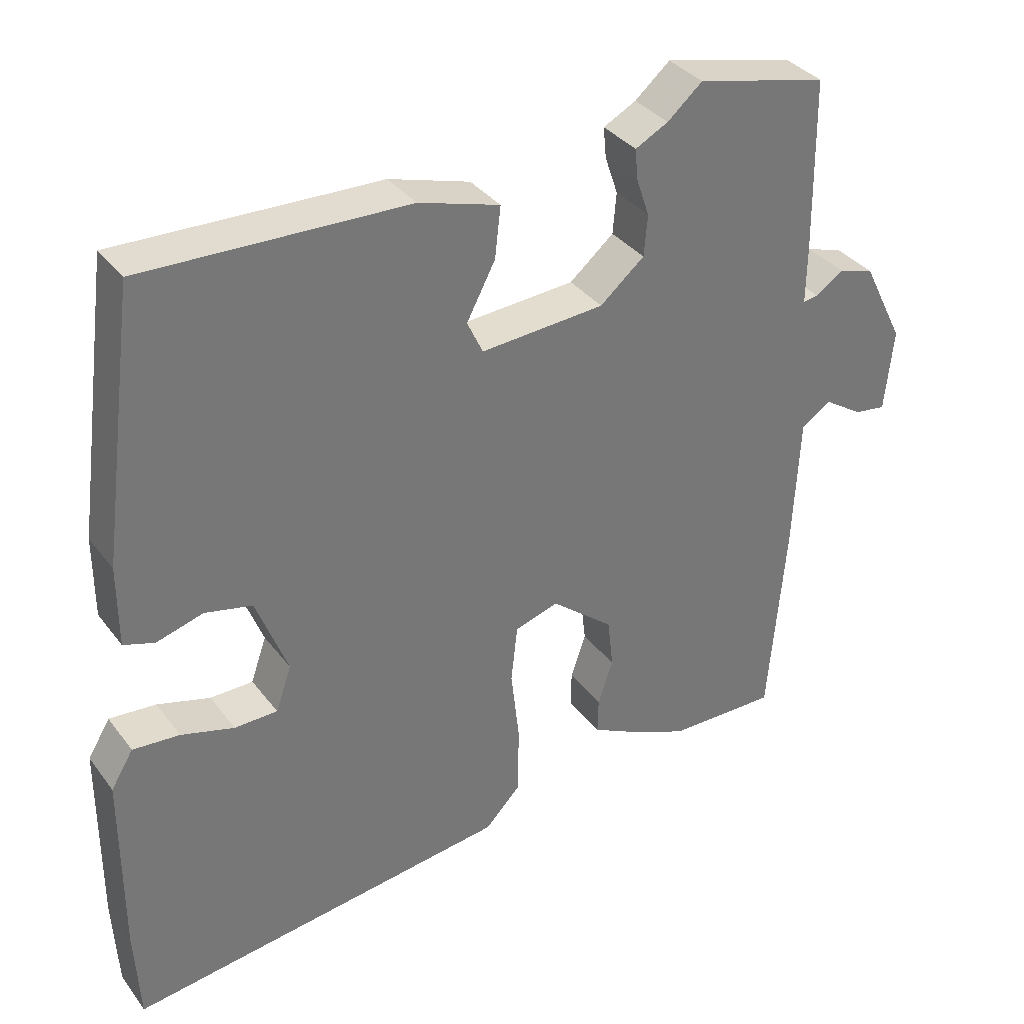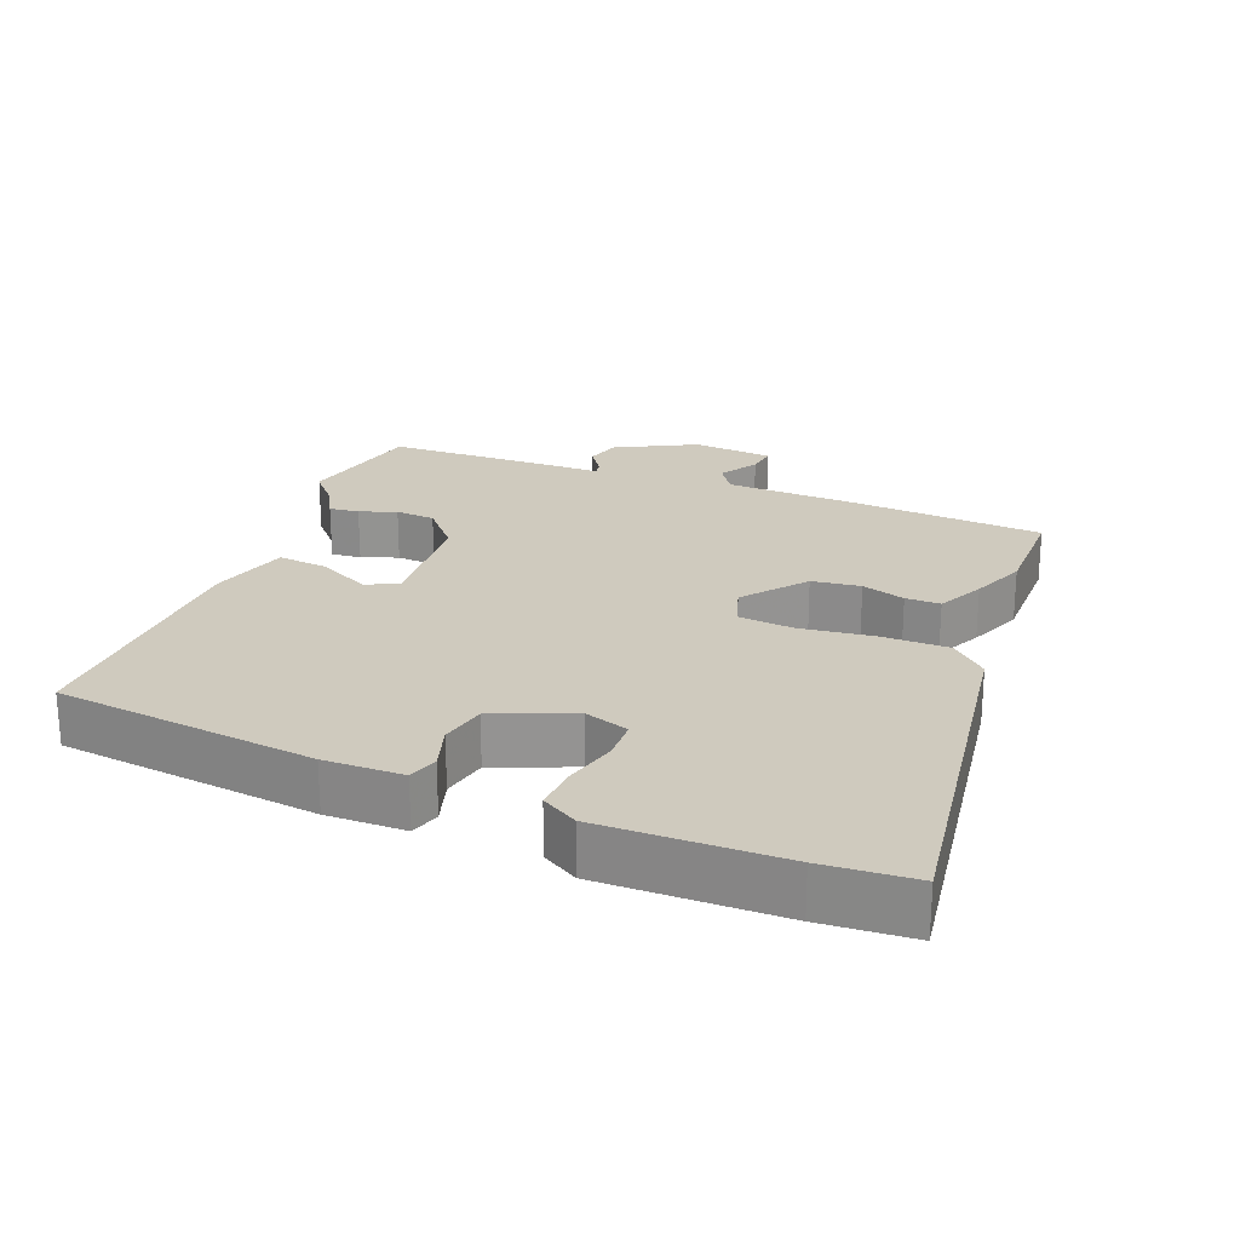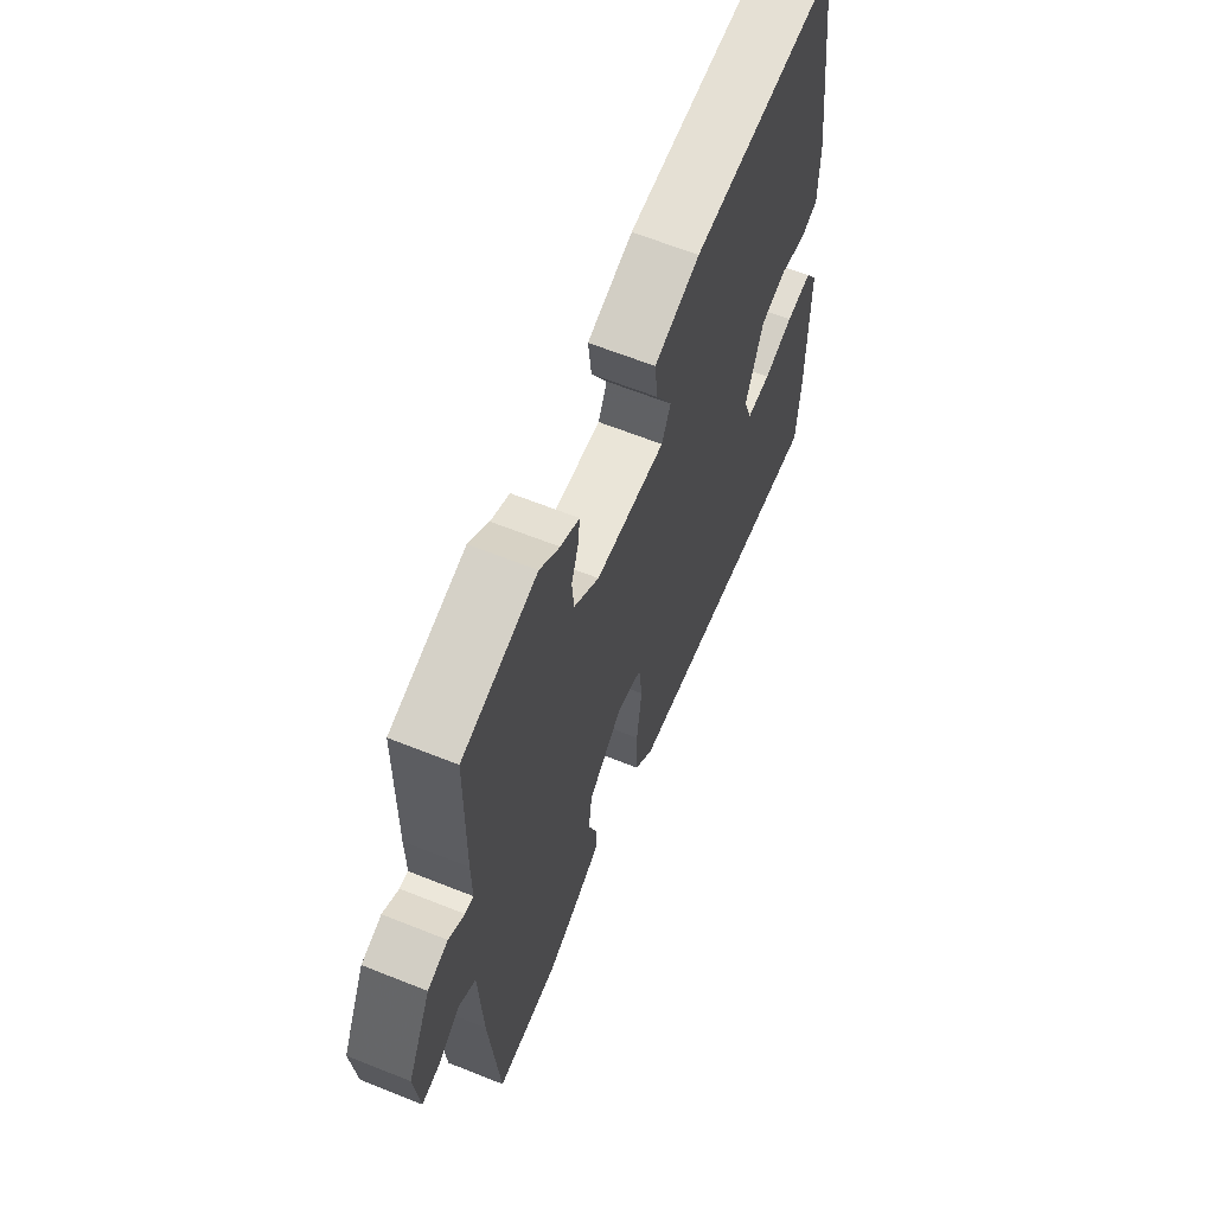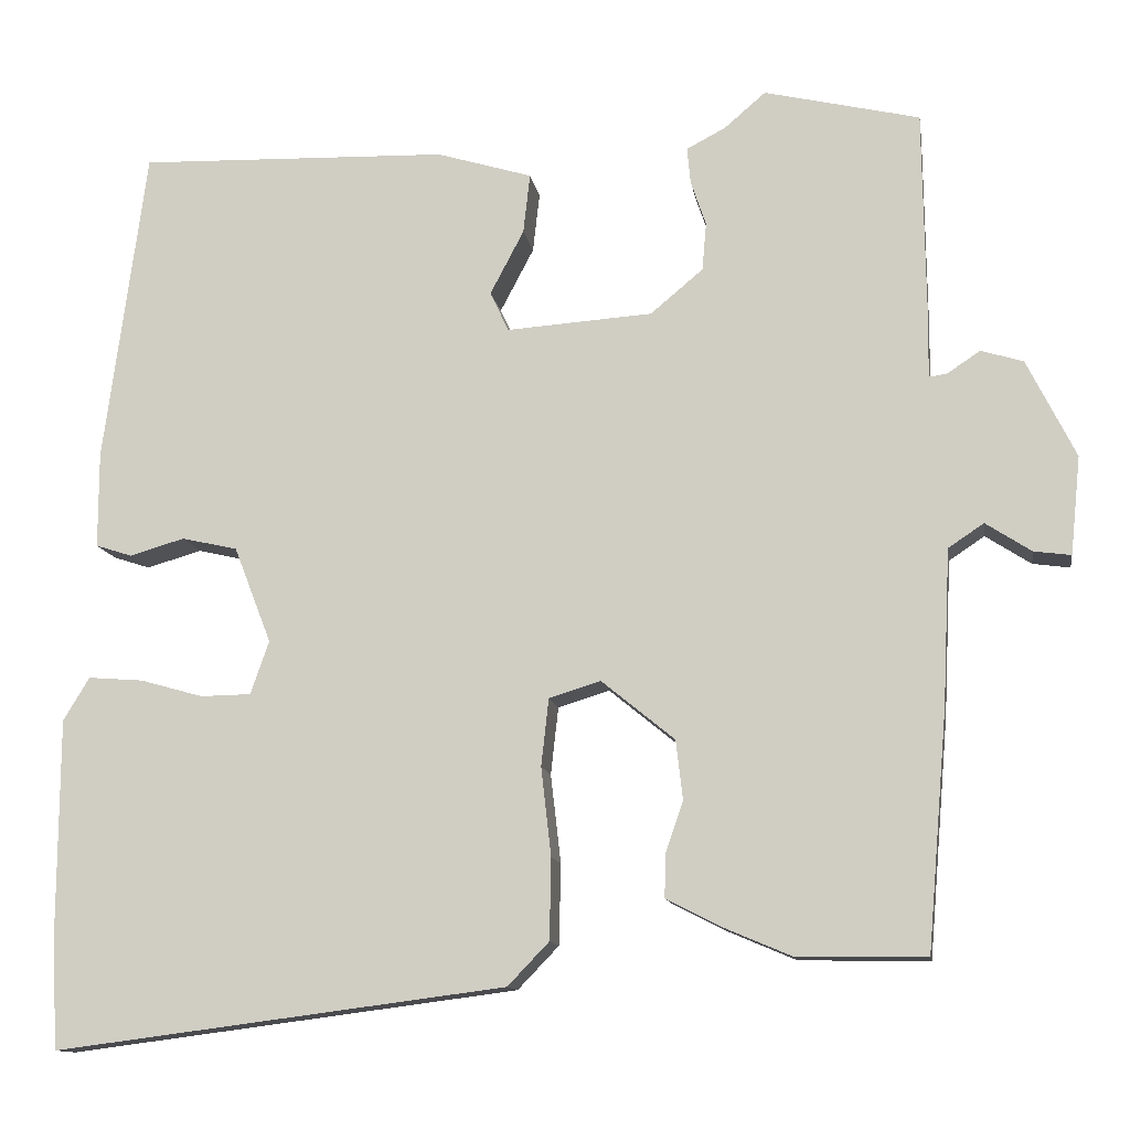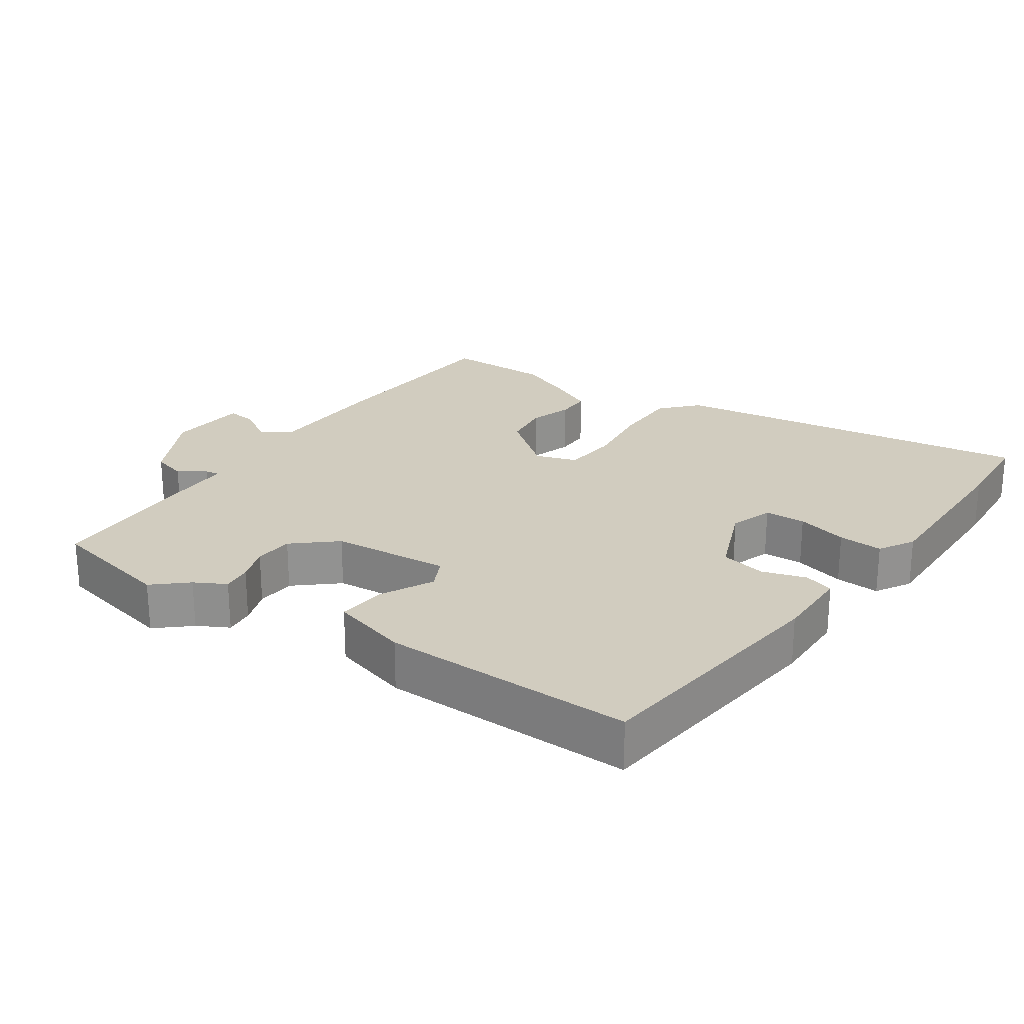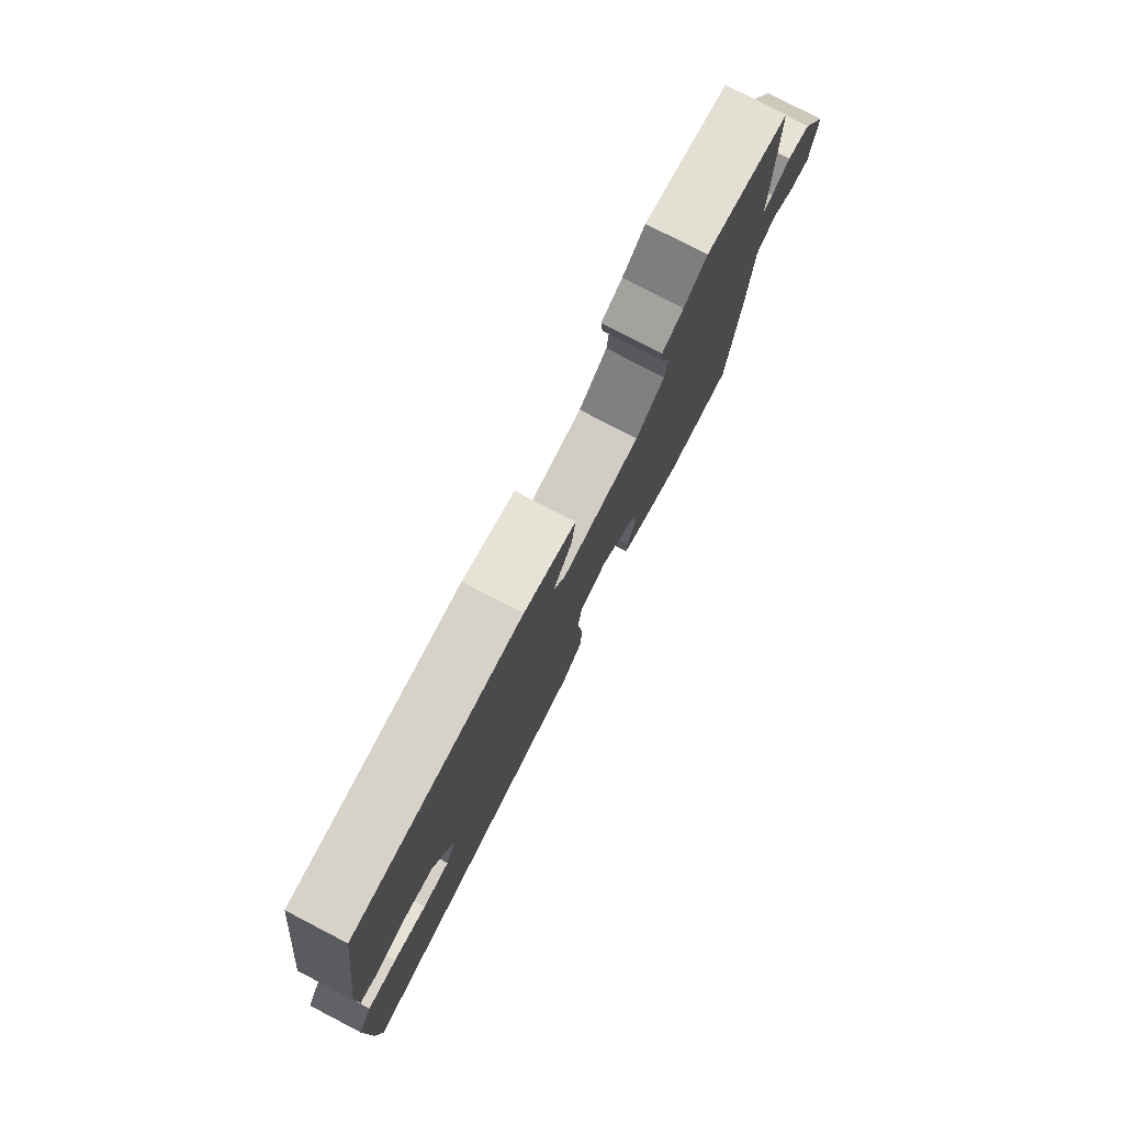
<metadata>
{"format":"obj","ext":"obj","renderer":"f3d","projection":"perspective","resolution":1024,"background":"white","views":[{"elev":34.9,"azim":148.3,"up":"+Z"},{"elev":23.2,"azim":110.7,"up":"+Y"},{"elev":63.6,"azim":-68.0,"up":"+Z"},{"elev":-12.0,"azim":-171.0,"up":"+Z"},{"elev":24.1,"azim":33.7,"up":"+Y"},{"elev":79.2,"azim":117.4,"up":"+Z"}]}
</metadata>
<code>
v 0.502 0.07 -0.467
v 0.495 0.07 -0.598
v -0.04 0.07 -0.529
v -0.089 0.07 -0.478
v -0.091 0.07 -0.382
v -0.079 0.07 -0.277
v -0.088 0.07 -0.197
v -0.149 0.07 -0.178
v -0.236 0.07 -0.249
v -0.244 0.07 -0.319
v -0.223 0.07 -0.381
v -0.222 0.07 -0.431
v -0.289 0.07 -0.465
v -0.367 0.07 -0.498
v -0.52 0.07 -0.5
v -0.544 0.07 -0.219
v -0.553 0.07 -0.034
v -0.595 0.07 -0.006
v -0.649 0.07 -0.041
v -0.693 0.07 -0.047
v -0.705 0.07 0.069
v -0.647 0.07 0.185
v -0.597 0.07 0.2
v -0.558 0.07 0.174
v -0.537 0.07 0.171
v -0.538 0.07 0.252
v -0.535 0.07 0.492
v -0.351 0.07 0.535
v -0.302 0.07 0.493
v -0.256 0.07 0.469
v -0.26 0.07 0.426
v -0.278 0.07 0.373
v -0.273 0.07 0.316
v -0.211 0.07 0.264
v -0.038 0.07 0.252
v -0.016 0.07 0.299
v -0.056 0.07 0.375
v -0.064 0.07 0.446
v 0.049 0.07 0.48
v 0.417 0.07 0.491
v 0.467 0.07 0.117
v 0.467 0.07 0.004
v 0.424 0.07 -0.01
v 0.359 0.07 0.009
v 0.293 0.07 -0.006
v 0.249 0.07 -0.12
v 0.271 0.07 -0.183
v 0.331 0.07 -0.184
v 0.405 0.07 -0.163
v 0.47 0.07 -0.158
v 0.501 0.07 -0.209
v 0.502 0 -0.467
v 0.495 0 -0.598
v -0.04 0 -0.529
v -0.089 0 -0.478
v -0.091 0 -0.382
v -0.079 0 -0.277
v -0.088 0 -0.197
v -0.149 0 -0.178
v -0.236 0 -0.249
v -0.244 0 -0.319
v -0.223 0 -0.381
v -0.222 0 -0.431
v -0.289 0 -0.465
v -0.367 0 -0.498
v -0.52 0 -0.5
v -0.544 0 -0.219
v -0.553 0 -0.034
v -0.595 0 -0.006
v -0.649 0 -0.041
v -0.693 0 -0.047
v -0.705 0 0.069
v -0.647 0 0.185
v -0.597 0 0.2
v -0.558 0 0.174
v -0.537 0 0.171
v -0.538 0 0.252
v -0.535 0 0.492
v -0.351 0 0.535
v -0.302 0 0.493
v -0.256 0 0.469
v -0.26 0 0.426
v -0.278 0 0.373
v -0.273 0 0.316
v -0.211 0 0.264
v -0.038 0 0.252
v -0.016 0 0.299
v -0.056 0 0.375
v -0.064 0 0.446
v 0.049 0 0.48
v 0.417 0 0.491
v 0.467 0 0.117
v 0.467 0 0.004
v 0.424 0 -0.01
v 0.359 0 0.009
v 0.293 0 -0.006
v 0.249 0 -0.12
v 0.271 0 -0.183
v 0.331 0 -0.184
v 0.405 0 -0.163
v 0.47 0 -0.158
v 0.501 0 -0.209
f 3 4 5
f 2 3 5
f 1 2 5
f 51 1 5
f 50 51 5
f 49 50 5
f 48 49 5
f 47 48 5 6
f 46 47 6 7
f 45 46 7 8
f 42 43 44
f 41 42 44
f 40 41 44
f 39 40 44
f 38 39 44
f 37 38 44
f 36 37 44
f 35 36 44 45
f 34 35 45 8
f 29 30 31 32
f 29 32 33
f 28 29 33
f 27 28 33
f 26 27 33
f 25 26 33
f 22 23 24
f 21 22 24
f 20 21 24
f 19 20 24
f 18 19 24
f 17 18 24 25
f 16 17 25
f 15 16 25
f 14 15 25
f 13 14 25
f 12 13 25
f 11 12 25
f 10 11 25
f 25 33 34
f 10 25 34
f 9 10 34
f 8 9 34
f 56 55 54
f 56 54 53
f 56 53 52
f 56 52 102
f 56 102 101
f 56 101 100
f 56 100 99
f 57 56 99 98
f 58 57 98 97
f 59 58 97 96
f 95 94 93
f 95 93 92
f 95 92 91
f 95 91 90
f 95 90 89
f 95 89 88
f 95 88 87
f 96 95 87 86
f 59 96 86 85
f 83 82 81 80
f 84 83 80
f 84 80 79
f 84 79 78
f 84 78 77
f 84 77 76
f 75 74 73
f 75 73 72
f 75 72 71
f 75 71 70
f 75 70 69
f 76 75 69 68
f 76 68 67
f 76 67 66
f 76 66 65
f 76 65 64
f 76 64 63
f 76 63 62
f 76 62 61
f 85 84 76
f 85 76 61
f 85 61 60
f 85 60 59
f 1 52 53 2
f 2 53 54 3
f 3 54 55 4
f 4 55 56 5
f 5 56 57 6
f 6 57 58 7
f 7 58 59 8
f 8 59 60 9
f 9 60 61 10
f 10 61 62 11
f 11 62 63 12
f 12 63 64 13
f 13 64 65 14
f 14 65 66 15
f 15 66 67 16
f 16 67 68 17
f 17 68 69 18
f 18 69 70 19
f 19 70 71 20
f 20 71 72 21
f 21 72 73 22
f 22 73 74 23
f 23 74 75 24
f 24 75 76 25
f 25 76 77 26
f 26 77 78 27
f 27 78 79 28
f 28 79 80 29
f 29 80 81 30
f 30 81 82 31
f 31 82 83 32
f 32 83 84 33
f 33 84 85 34
f 34 85 86 35
f 35 86 87 36
f 36 87 88 37
f 37 88 89 38
f 38 89 90 39
f 39 90 91 40
f 40 91 92 41
f 41 92 93 42
f 42 93 94 43
f 43 94 95 44
f 44 95 96 45
f 45 96 97 46
f 46 97 98 47
f 47 98 99 48
f 48 99 100 49
f 49 100 101 50
f 50 101 102 51
f 51 102 52 1

</code>
